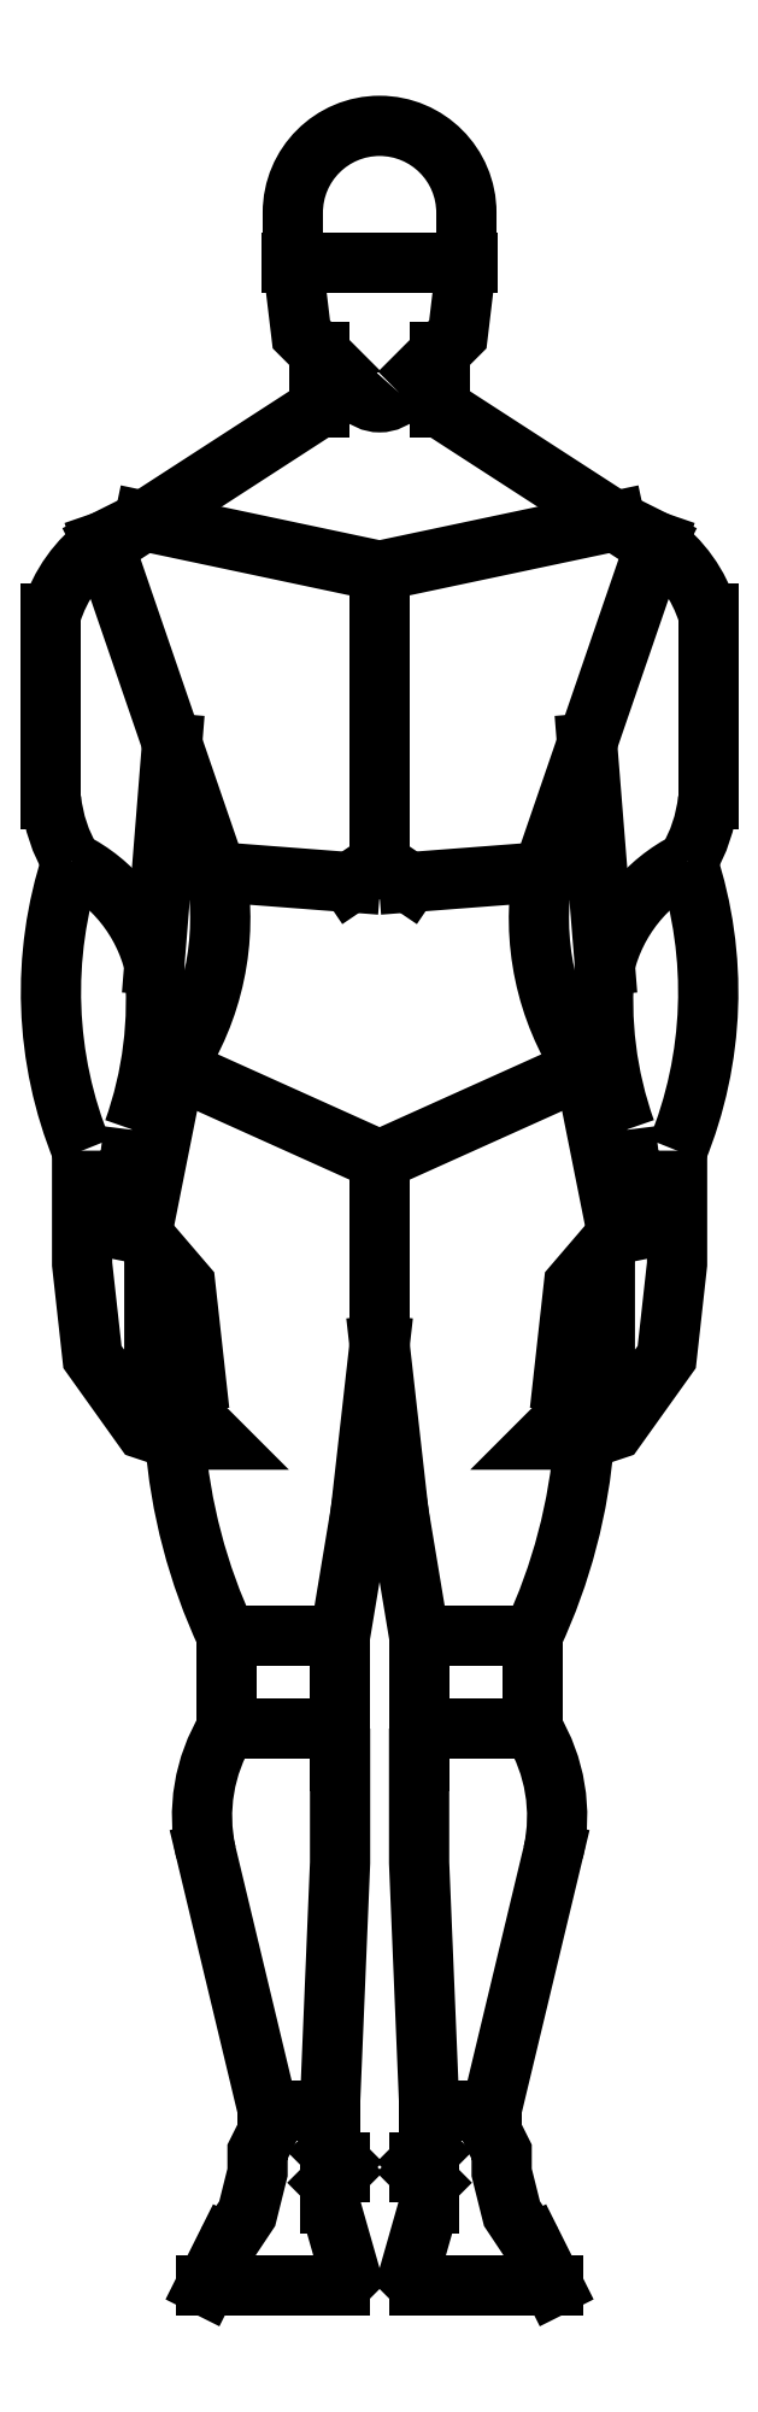
<metadata>
{"format":"dxf","ext":"dxf","renderer":"ezdxf+matplotlib","layout":"modelspace","background":"white","min_lineweight":24,"dpi":150}
</metadata>
<code>
0
SECTION
2
ENTITIES
0
ARC
8
0
10
132.7
20
61.4
30
0
40
0.118
50
17.1
51
53.97
0
LINE
8
0
10
132.7
20
61.22
30
0
11
132.8
21
61.49
31
0
0
ARC
8
0
10
132.4
20
61.4
30
0
40
0.118
50
126
51
162.9
0
LINE
8
0
10
132.4
20
61.51
30
0
11
132.6
21
61.47
31
0
0
LINE
8
0
10
132.4
20
61.22
30
0
11
132.3
21
61.49
31
0
0
LINE
8
0
10
132.8
20
61.51
30
0
11
132.6
21
61.47
31
0
0
ARC
8
0
10
132.7
20
61.29
30
0
40
0.1264
50
329
51
354.1
0
ARC
8
0
10
132.9
20
61.11
30
0
40
0.1325
50
116.6
51
166.1
0
LINE
8
0
10
132.7
20
61.32
30
0
11
132.8
21
61.14
31
0
0
LINE
8
0
10
132.8
20
61.43
30
0
11
132.8
21
61.28
31
0
0
LINE
8
0
10
132.7
20
61.05
30
0
11
132.8
21
60.91
31
0
0
POLYLINE
8
0
66
     1
10
0
20
0
30
0
0
VERTEX
8
0
10
132.8
20
60.98
30
0
0
VERTEX
8
0
10
132.8
20
60.89
30
0
0
VERTEX
8
0
10
132.8
20
60.81
30
0
0
VERTEX
8
0
10
132.8
20
60.75
30
0
0
VERTEX
8
0
10
132.7
20
60.74
30
0
0
VERTEX
8
0
10
132.7
20
60.74
30
0
0
VERTEX
8
0
10
132.7
20
60.78
30
0
0
VERTEX
8
0
10
132.8
20
60.8
30
0
0
VERTEX
8
0
10
132.8
20
60.83
30
0
0
VERTEX
8
0
10
132.7
20
60.79
30
0
0
VERTEX
8
0
10
132.7
20
60.79
30
0
0
VERTEX
8
0
10
132.7
20
60.87
30
0
0
VERTEX
8
0
10
132.8
20
60.93
30
0
0
VERTEX
8
0
10
132.8
20
61
30
0
0
SEQEND
8
0
0
ARC
8
0
10
132.9
20
61.18
30
0
40
0.2267
50
170.1
51
213.7
0
ARC
8
0
10
132.5
20
61.12
30
0
40
0.3515
50
337.7
51
18.18
0
ARC
8
0
10
133.1
20
61.11
30
0
40
0.3223
50
174.6
51
199.7
0
LINE
8
0
10
132.6
20
61.22
30
0
11
132.5
21
61.21
31
0
0
LINE
8
0
10
132.6
20
61.22
30
0
11
132.6
21
61.21
31
0
0
ARC
8
0
10
132.4
20
61.29
30
0
40
0.1264
50
185.9
51
211
0
ARC
8
0
10
132.3
20
61.11
30
0
40
0.1325
50
13.88
51
63.43
0
LINE
8
0
10
132.4
20
61.32
30
0
11
132.4
21
61.14
31
0
0
LINE
8
0
10
132.5
20
61.21
30
0
11
132.4
21
61.22
31
0
0
LINE
8
0
10
132.3
20
61.43
30
0
11
132.3
21
61.28
31
0
0
LINE
8
0
10
132.6
20
61.47
30
0
11
132.6
21
61.22
31
0
0
LINE
8
0
10
132.6
20
61.47
30
0
11
132.6
21
61.22
31
0
0
LINE
8
0
10
132.4
20
61.05
30
0
11
132.4
21
60.91
31
0
0
LINE
8
0
10
132.4
20
61.05
30
0
11
132.6
21
60.97
31
0
0
LINE
8
0
10
132.6
20
60.82
30
0
11
132.6
21
60.68
31
0
0
LINE
8
0
10
132.6
20
60.82
30
0
11
132.6
21
60.68
31
0
0
POLYLINE
8
0
66
     1
10
0
20
0
30
0
0
VERTEX
8
0
10
132.3
20
60.98
30
0
0
VERTEX
8
0
10
132.3
20
60.89
30
0
0
VERTEX
8
0
10
132.3
20
60.81
30
0
0
VERTEX
8
0
10
132.4
20
60.75
30
0
0
VERTEX
8
0
10
132.4
20
60.74
30
0
0
VERTEX
8
0
10
132.4
20
60.74
30
0
0
VERTEX
8
0
10
132.4
20
60.78
30
0
0
VERTEX
8
0
10
132.4
20
60.8
30
0
0
VERTEX
8
0
10
132.4
20
60.83
30
0
0
VERTEX
8
0
10
132.4
20
60.79
30
0
0
VERTEX
8
0
10
132.4
20
60.79
30
0
0
VERTEX
8
0
10
132.4
20
60.87
30
0
0
VERTEX
8
0
10
132.4
20
60.93
30
0
0
VERTEX
8
0
10
132.4
20
61
30
0
0
SEQEND
8
0
0
LINE
8
0
10
132.6
20
60.97
30
0
11
132.6
21
60.82
31
0
0
LINE
8
0
10
132.6
20
60.97
30
0
11
132.6
21
60.82
31
0
0
LINE
8
0
10
132.6
20
60.97
30
0
11
132.6
21
60.82
31
0
0
ARC
8
0
10
132.2
20
61.18
30
0
40
0.2267
50
326.3
51
9.913
0
ARC
8
0
10
132.6
20
61.12
30
0
40
0.3515
50
161.8
51
202.3
0
ARC
8
0
10
132.1
20
61.11
30
0
40
0.3223
50
340.3
51
5.404
0
LINE
8
0
10
132.7
20
61.05
30
0
11
132.6
21
60.97
31
0
0
LINE
8
0
10
132.6
20
61.21
30
0
11
132.7
21
61.22
31
0
0
LINE
8
0
10
132.7
20
60.57
30
0
11
132.7
21
60.5
31
0
0
ARC
8
0
10
132.6
20
60.42
30
0
40
0.142
50
347.7
51
31.26
0
LINE
8
0
10
132.7
20
60.06
30
0
11
132.7
21
60.03
31
0
0
LINE
8
0
10
132.5
20
60.57
30
0
11
132.5
21
60.47
31
0
0
LINE
8
0
10
132.6
20
60.57
30
0
11
132.6
21
60.47
31
0
0
LINE
8
0
10
132.4
20
60.57
30
0
11
132.4
21
60.5
31
0
0
LINE
8
0
10
132.4
20
60.5
30
0
11
132.5
21
60.5
31
0
0
LINE
8
0
10
132.4
20
60.57
30
0
11
132.5
21
60.57
31
0
0
LINE
8
0
10
132.7
20
60.18
30
0
11
132.6
21
60.18
31
0
0
LINE
8
0
10
132.5
20
60.18
30
0
11
132.5
21
60.18
31
0
0
LINE
8
0
10
132.4
20
60.39
30
0
11
132.5
21
60.18
31
0
0
ARC
8
0
10
132.6
20
60.42
30
0
40
0.142
50
148.7
51
192.3
0
POLYLINE
8
0
66
     1
10
0
20
0
30
0
0
VERTEX
8
0
10
132.6
20
60.5
30
0
0
VERTEX
8
0
10
132.6
20
60.38
30
0
0
VERTEX
8
0
10
132.6
20
60.18
30
0
0
SEQEND
8
0
0
POLYLINE
8
0
66
     1
10
0
20
0
30
0
0
VERTEX
8
0
10
132.5
20
60.5
30
0
0
VERTEX
8
0
10
132.5
20
60.38
30
0
0
VERTEX
8
0
10
132.5
20
60.18
30
0
0
SEQEND
8
0
0
LINE
8
0
10
132.6
20
60.13
30
0
11
132.6
21
60.14
31
0
0
LINE
8
0
10
132.6
20
60.12
30
0
11
132.6
21
60.13
31
0
0
LINE
8
0
10
132.6
20
60.11
30
0
11
132.6
21
60.12
31
0
0
LINE
8
0
10
132.6
20
60.1
30
0
11
132.6
21
60.11
31
0
0
LINE
8
0
10
132.5
20
60.11
30
0
11
132.5
21
60.12
31
0
0
LINE
8
0
10
132.5
20
60.13
30
0
11
132.5
21
60.14
31
0
0
LINE
8
0
10
132.5
20
60.12
30
0
11
132.5
21
60.13
31
0
0
LINE
8
0
10
132.5
20
60.1
30
0
11
132.5
21
60.11
31
0
0
POLYLINE
8
0
66
     1
10
0
20
0
30
0
0
VERTEX
8
0
10
132.5
20
60.1
30
0
0
VERTEX
8
0
10
132.5
20
60.04
30
0
0
VERTEX
8
0
10
132.5
20
60.03
30
0
0
SEQEND
8
0
0
POLYLINE
8
0
66
     1
10
0
20
0
30
0
0
VERTEX
8
0
10
132.6
20
60.1
30
0
0
VERTEX
8
0
10
132.6
20
60.04
30
0
0
VERTEX
8
0
10
132.6
20
60.03
30
0
0
SEQEND
8
0
0
LINE
8
0
10
132.4
20
60.06
30
0
11
132.4
21
60.03
31
0
0
LINE
8
0
10
132.4
20
60.03
30
0
11
132.5
21
60.03
31
0
0
LINE
8
0
10
132.6
20
60.14
30
0
11
132.6
21
60.18
31
0
0
LINE
8
0
10
132.5
20
60.14
30
0
11
132.5
21
60.18
31
0
0
POLYLINE
8
0
66
     1
10
0
20
0
30
0
0
VERTEX
8
0
10
132.5
20
60.18
30
0
0
VERTEX
8
0
10
132.5
20
60.16
30
0
0
VERTEX
8
0
10
132.5
20
60.14
30
0
0
VERTEX
8
0
10
132.5
20
60.12
30
0
0
VERTEX
8
0
10
132.5
20
60.09
30
0
0
VERTEX
8
0
10
132.4
20
60.06
30
0
0
SEQEND
8
0
0
POLYLINE
8
0
66
     1
10
0
20
0
30
0
0
VERTEX
8
0
10
132.7
20
60.18
30
0
0
VERTEX
8
0
10
132.7
20
60.16
30
0
0
VERTEX
8
0
10
132.7
20
60.14
30
0
0
VERTEX
8
0
10
132.7
20
60.12
30
0
0
VERTEX
8
0
10
132.7
20
60.09
30
0
0
VERTEX
8
0
10
132.7
20
60.06
30
0
0
SEQEND
8
0
0
LINE
8
0
10
132.7
20
60.03
30
0
11
132.6
21
60.03
31
0
0
LINE
8
0
10
132.7
20
60.39
30
0
11
132.7
21
60.18
31
0
0
LINE
8
0
10
132.7
20
60.5
30
0
11
132.6
21
60.5
31
0
0
LINE
8
0
10
132.7
20
60.57
30
0
11
132.6
21
60.57
31
0
0
ARC
8
0
10
132.9
20
60.78
30
0
40
0.4763
50
184.4
51
205
0
LINE
8
0
10
132.6
20
60.68
30
0
11
132.5
21
60.57
31
0
0
LINE
8
0
10
132.6
20
60.68
30
0
11
132.6
21
60.57
31
0
0
ARC
8
0
10
132.3
20
60.78
30
0
40
0.4763
50
335
51
355.6
0
LINE
8
0
10
132.5
20
61.73
30
0
11
132.6
21
61.73
31
0
0
LINE
8
0
10
132.6
20
61.61
30
0
11
132.6
21
61.65
31
0
0
LINE
8
0
10
132.5
20
61.61
30
0
11
132.5
21
61.65
31
0
0
POLYLINE
8
0
66
     1
10
0
20
0
30
0
70
     1
0
VERTEX
8
0
10
132.6
20
61.62
30
0
0
VERTEX
8
0
10
132.6
20
61.67
30
0
0
VERTEX
8
0
10
132.6
20
61.73
30
0
0
VERTEX
8
0
10
132.6
20
61.77
30
0
42
1
0
VERTEX
8
0
10
132.5
20
61.77
30
0
0
VERTEX
8
0
10
132.5
20
61.73
30
0
0
VERTEX
8
0
10
132.5
20
61.67
30
0
0
VERTEX
8
0
10
132.6
20
61.62
30
0
42
0.4702
0
SEQEND
8
0
0
LINE
8
0
10
132.8
20
61.49
30
0
11
132.8
21
61.51
31
0
0
LINE
8
0
10
132.3
20
61.49
30
0
11
132.4
21
61.51
31
0
0
LINE
8
0
10
132.8
20
61.51
30
0
11
132.6
21
61.61
31
0
0
LINE
8
0
10
132.4
20
61.51
30
0
11
132.5
21
61.61
31
0
0
ENDSEC
0
EOF

</code>
